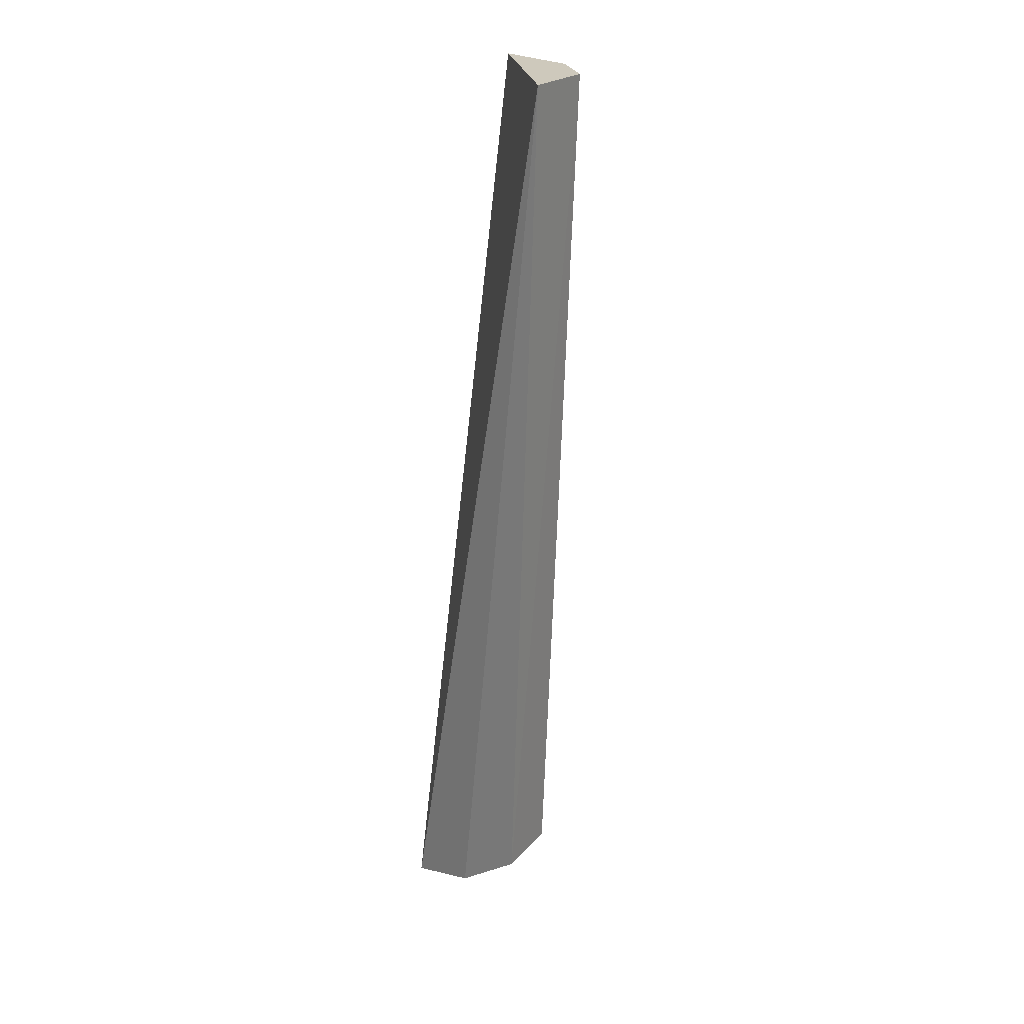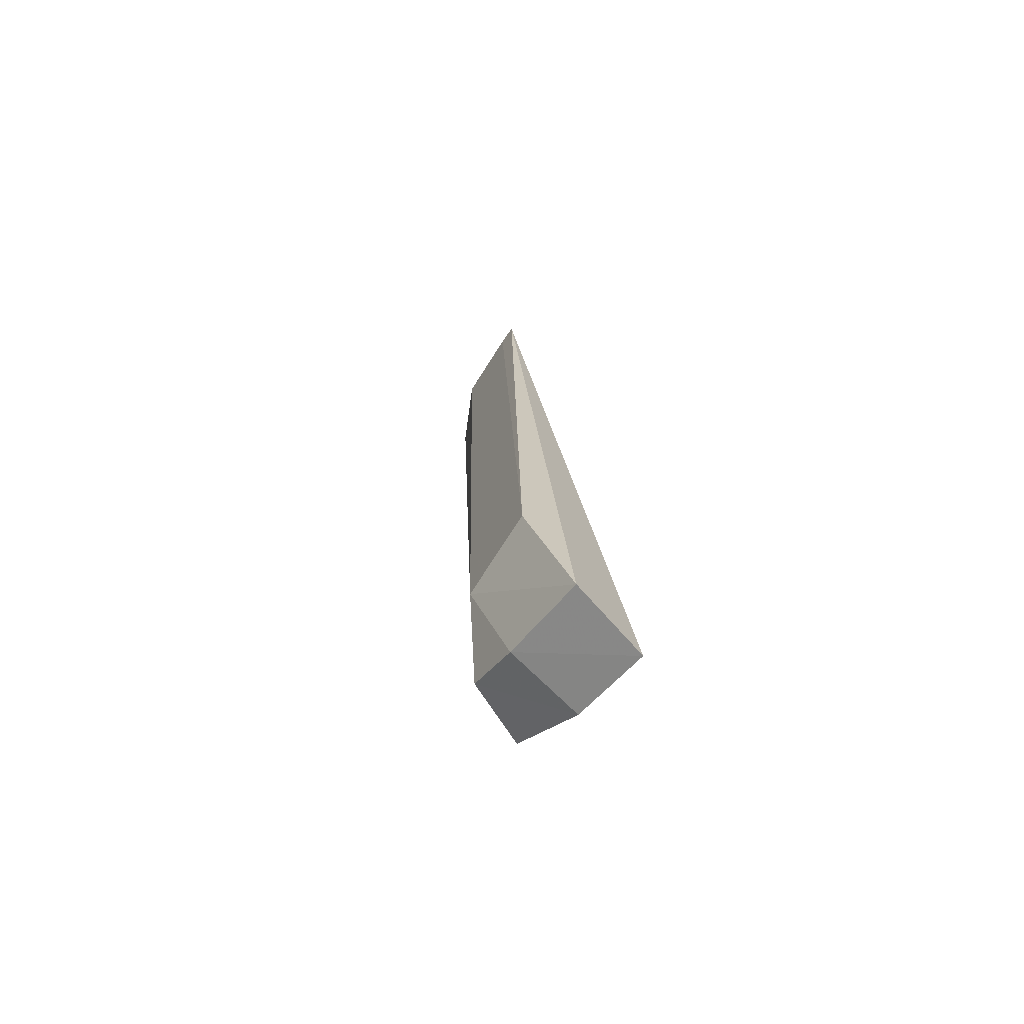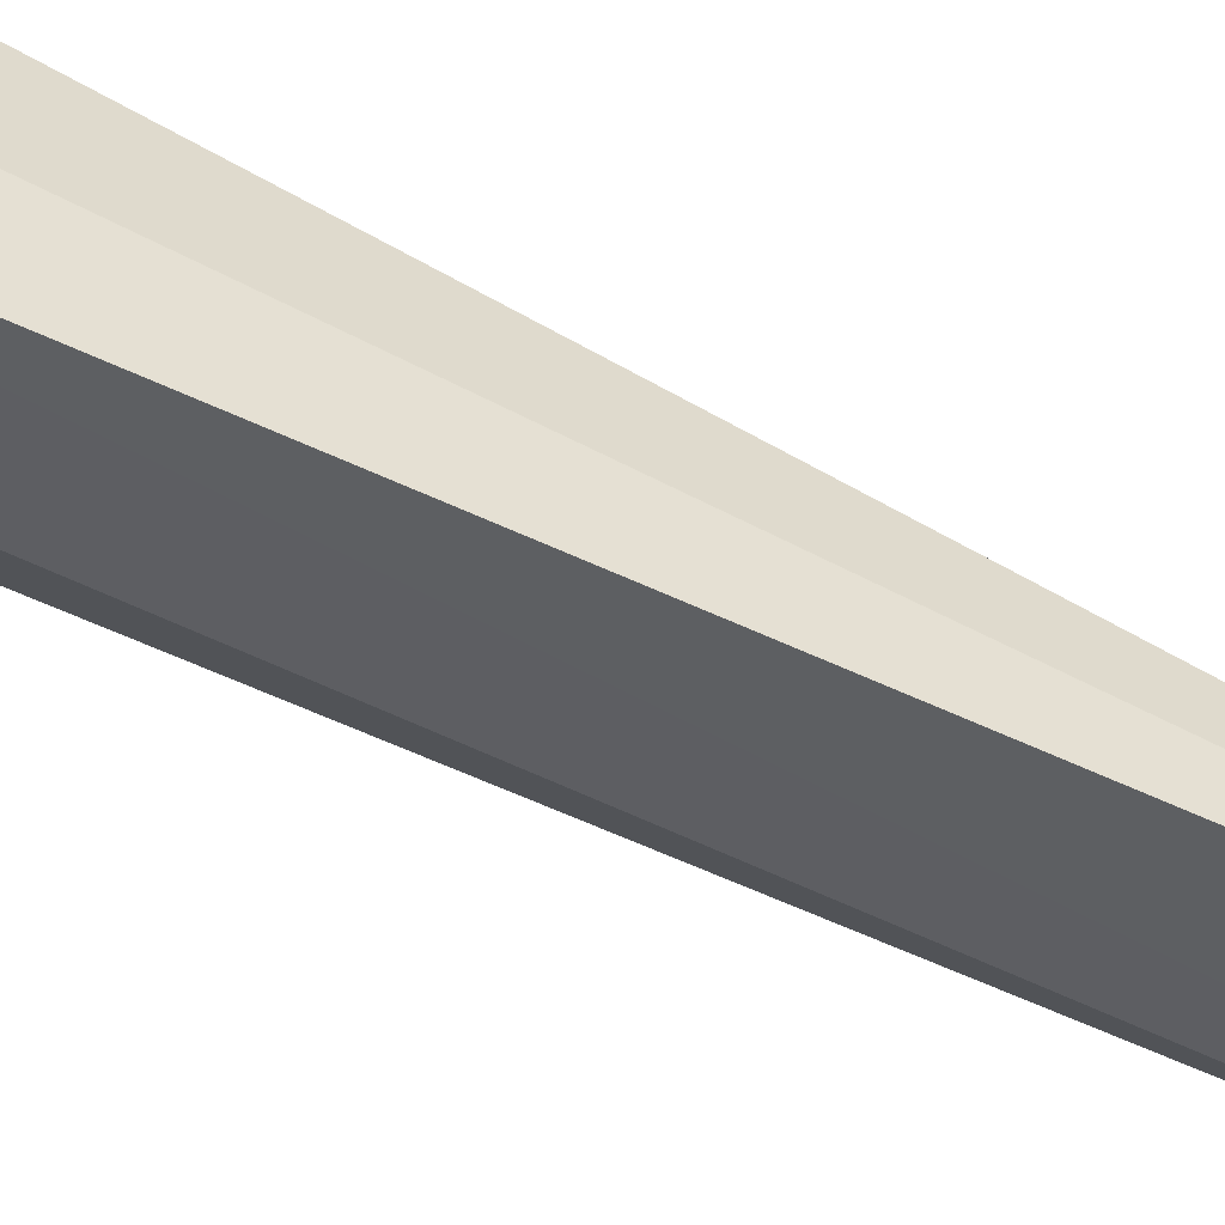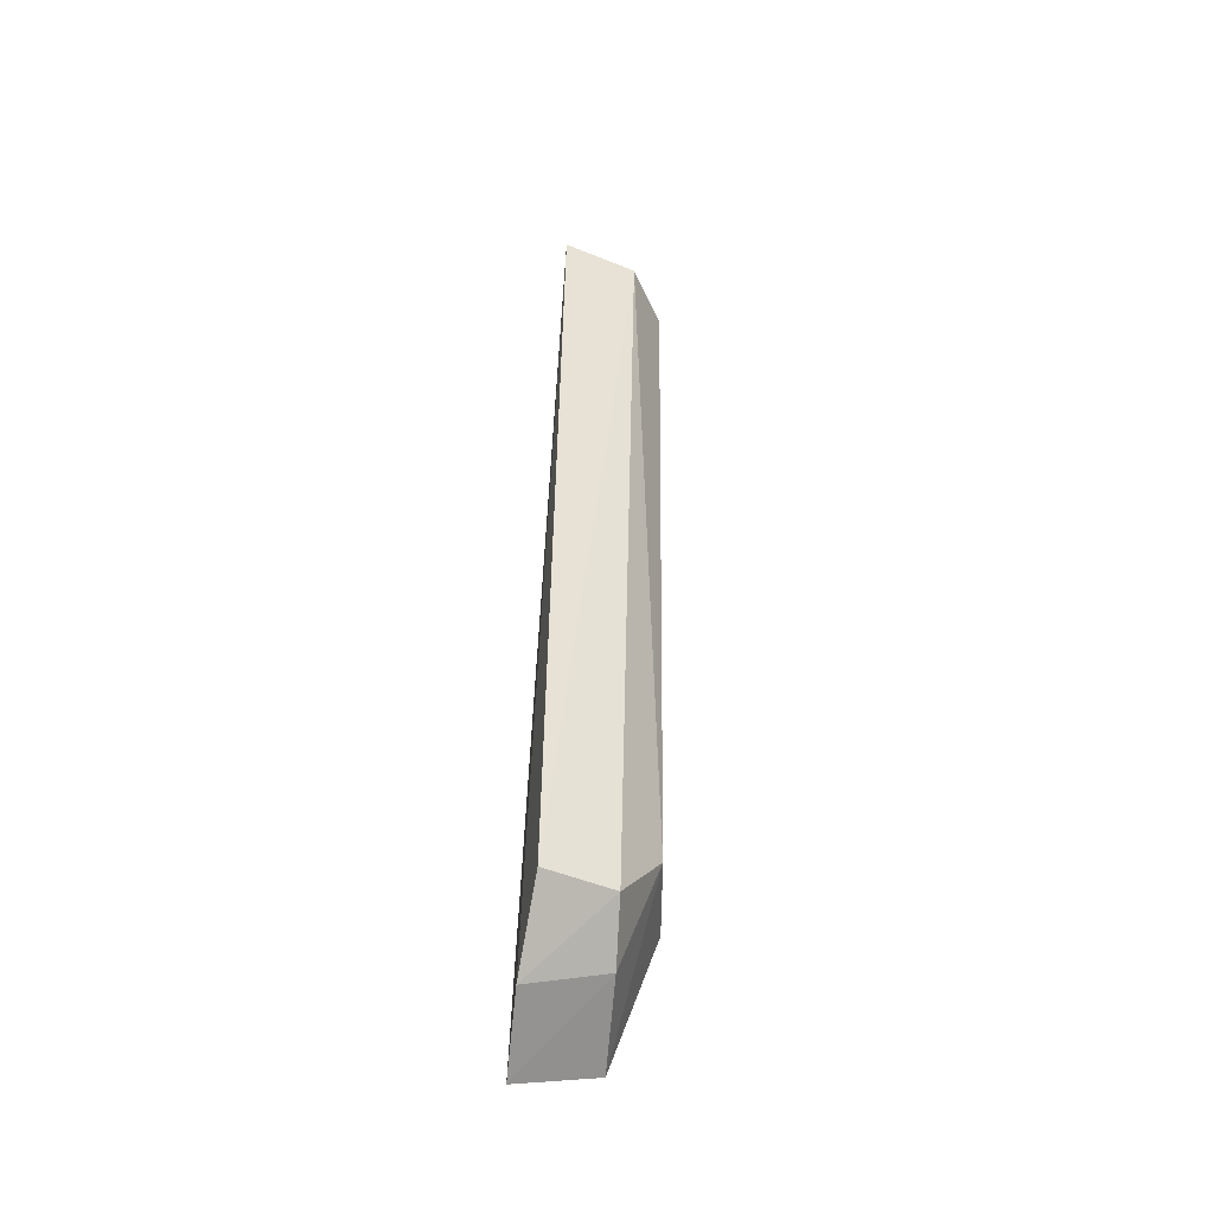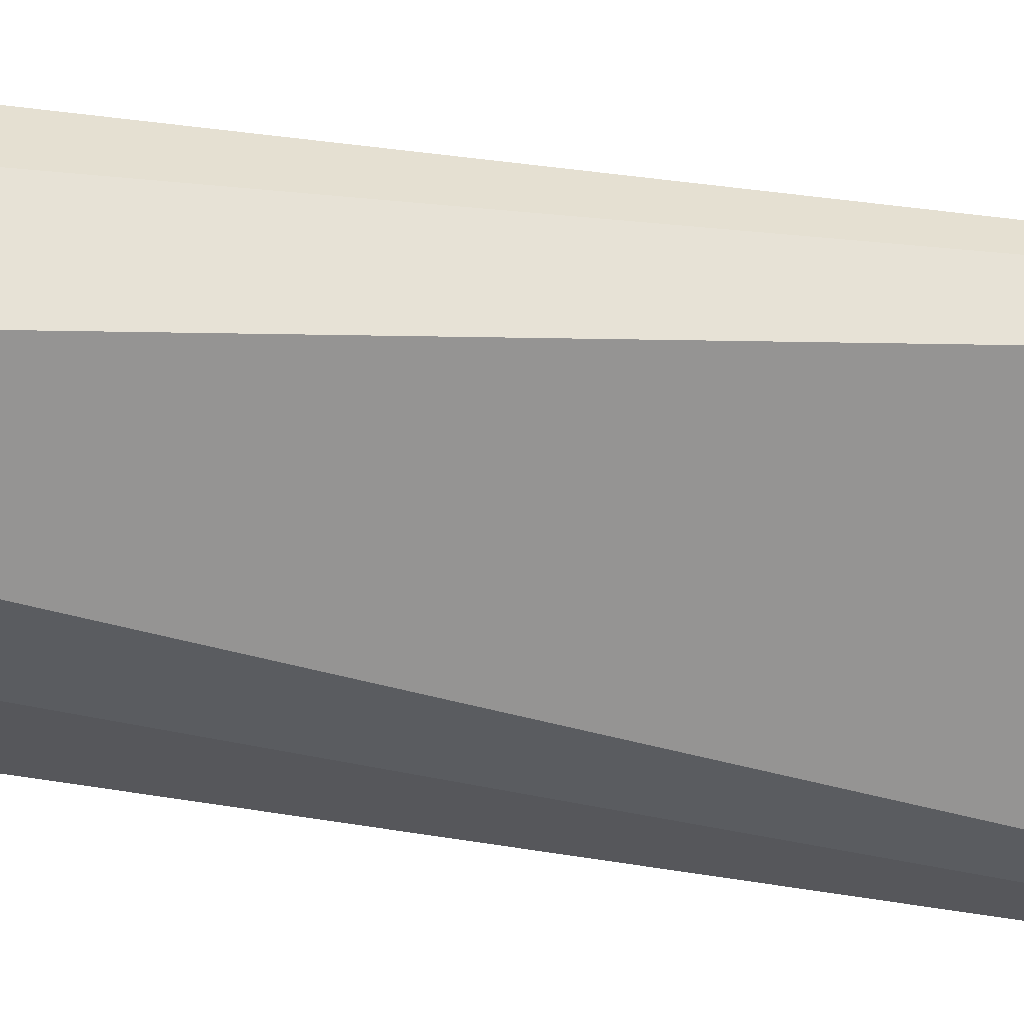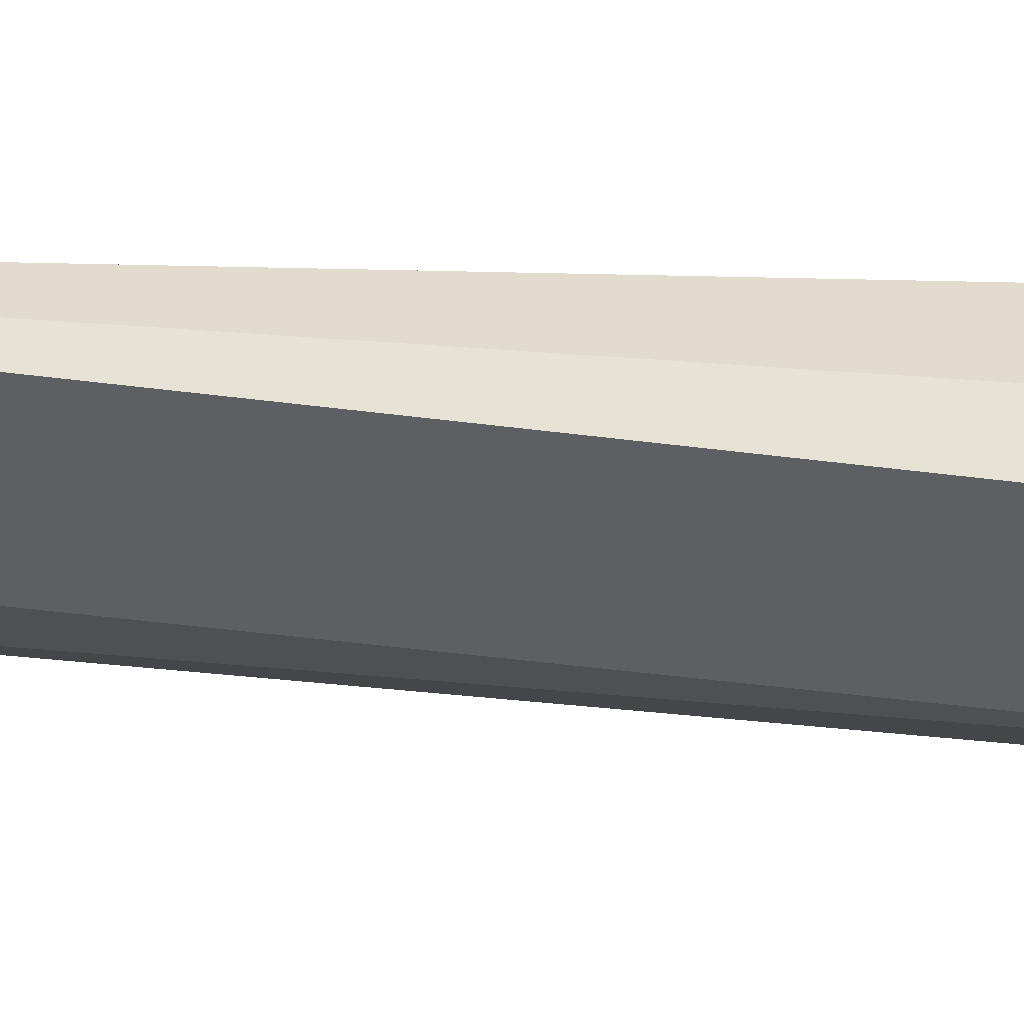
<metadata>
{"format":"obj","ext":"obj","renderer":"f3d","projection":"perspective","resolution":1024,"background":"white","views":[{"elev":22.5,"azim":-42.9,"up":"+Z"},{"elev":-72.2,"azim":139.6,"up":"+Z"},{"elev":-54.8,"azim":-115.3,"up":"+Y"},{"elev":-50.0,"azim":-8.5,"up":"+Z"},{"elev":58.0,"azim":-81.5,"up":"+Y"},{"elev":39.5,"azim":100.8,"up":"+Y"}]}
</metadata>
<code>
v -0.01157 -0.03984 -0.3711
v 0.002029 -0.02775 -0.4763
v -0.001465 -0.03701 -0.3711
v 0.005163 -0.01638 -0.3712
v -0.01243 -0.01476 -0.497
v 0.003443 -0.0293 -0.3711
v -0.01215 -0.03568 -0.4861
v 0.003709 -0.01609 -0.4763
v -0.003417 -0.0331 -0.4859
v -0.01289 -0.02588 -0.4932
v -0.002081 -0.01387 -0.4943
v 0.004907 -0.01915 -0.3713
v -0.002795 -0.02591 -0.4905
f 5 1 4
f 6 3 2
f 6 1 3
f 6 4 1
f 7 3 1
f 9 2 3
f 9 3 7
f 10 7 1
f 10 1 5
f 10 9 7
f 11 5 4
f 11 4 8
f 11 8 2
f 12 8 4
f 12 4 6
f 12 6 2
f 12 2 8
f 13 11 2
f 13 2 9
f 13 9 10
f 13 10 5
f 13 5 11

</code>
